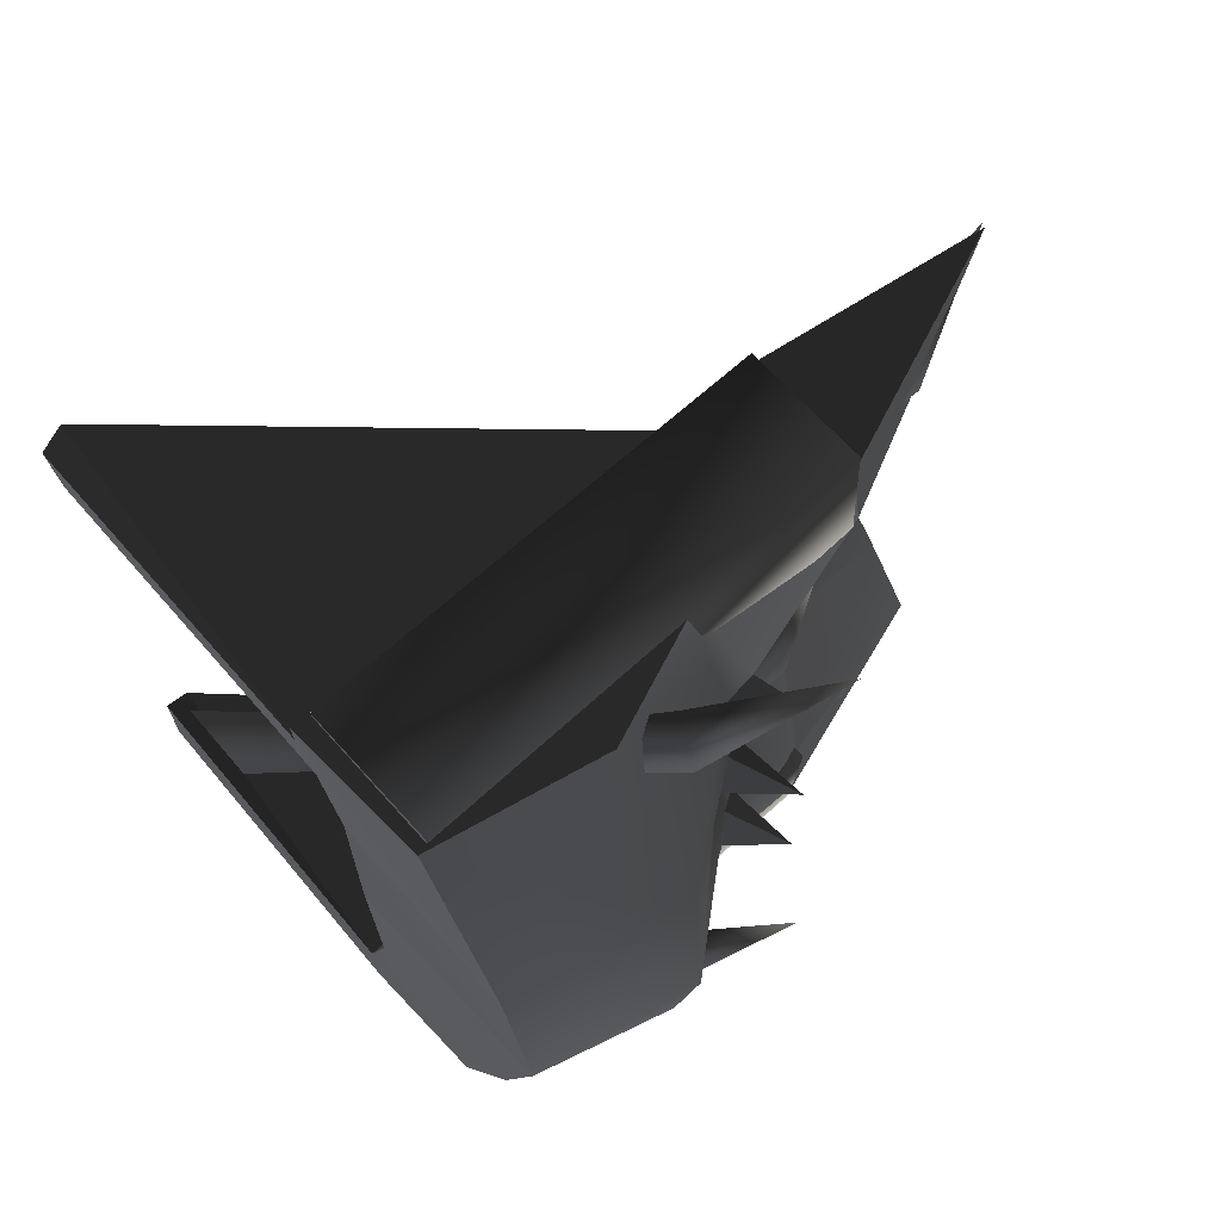
<metadata>
{"format":"obj","ext":"obj","renderer":"f3d","projection":"perspective","resolution":1024,"background":"white","views":[{"elev":69.1,"azim":48.1,"up":"+Z"}]}
</metadata>
<code>
v 0.8816 2.076 -2.7
v 1.083 1.94 -2.663
v 0.8302 1.799 -2.685
v -2.312 -0.1687 2.901
v 0.5206 2.898 3.024
v 0.5404 2.898 2.507
v -2.293 -0.1687 2.414
v 0.6004 2.464 2.524
v -1.602 -0.183 2.44
v -1.62 -0.183 2.928
v 0.5818 2.464 3.012
v 0.5206 2.898 3.024
v -2.312 -0.1687 2.901
v -1.602 -0.183 2.44
v 0.6004 2.464 2.524
v 0.5818 2.464 3.012
v -1.62 -0.183 2.928
v -1.602 -0.183 2.44
v -1.62 -0.183 2.928
v -2.312 -0.1687 2.901
v -2.293 -0.1687 2.414
v 1.079 0.8569 1.918
v 0.9927 1.088 1.922
v 0.6019 1.079 0.877
v 0.7204 0.761 0.8708
v 0.9032 1.069 -0.1726
v 0.9892 0.8383 -0.1771
v 0.7204 0.761 0.8708
v 0.9146 0.9581 0.9034
v 1.22 1 1.941
v 1.079 0.8569 1.918
v 1.13 0.9814 -0.1535
v 0.9892 0.8383 -0.1771
v 1.13 0.9814 -0.1535
v 0.9032 1.069 -0.1726
v 0.6019 1.079 0.877
v 0.9146 0.9581 0.9034
v 0.9927 1.088 1.922
v 1.22 1 1.941
v 1.015 0.8573 3.009
v 0.7772 0.9035 2.972
v 0.856 0.6253 2.994
v 0.856 0.6253 2.994
v 0.7772 0.9035 2.972
v 0.9927 1.088 1.892
v 1.079 0.8569 1.887
v 1.22 1 1.911
v 1.015 0.8573 3.009
v 0.856 0.6253 2.994
v 1.079 0.8569 1.887
v 1.22 1 1.911
v 0.9927 1.088 1.892
v 0.7772 0.9035 2.972
v 1.015 0.8573 3.009
v 0.8134 1.997 1.666
v 1.014 1.861 1.703
v 0.762 1.72 1.681
v 0.762 1.72 1.681
v 1.014 1.861 1.703
v 0.9922 2.144 2.782
v 0.7682 2.042 2.787
v 0.7697 2.243 2.763
v 0.8134 1.997 1.666
v 0.762 1.72 1.681
v 0.7682 2.042 2.787
v 0.7697 2.243 2.763
v 0.9922 2.144 2.782
v 1.014 1.861 1.703
v 0.8134 1.997 1.666
v 0.7013 1.799 1.698
v 0.9629 1.94 1.68
v 0.674 2.076 1.669
v 0.8881 2.245 0.4621
v 1.111 2.146 0.4812
v 1.33 1.94 -0.5684
v 1.024 2.076 -0.5948
v 1.06 2.223 -1.614
v 0.8379 2.321 -1.633
v 0.9472 0.5342 -1.389
v 0.8618 0.8189 -1.371
v 1.162 0.7105 -1.36
v 0.8618 0.8189 -1.371
v 0.9472 0.5342 -1.389
v 0.9892 0.8383 -0.2072
v 0.9032 1.069 -0.2027
v 0.9472 0.5342 -1.389
v 1.162 0.7105 -1.36
v 1.13 0.9814 -0.1836
v 0.9892 0.8383 -0.2072
v 1.162 0.7105 -1.36
v 0.8618 0.8189 -1.371
v 0.9032 1.069 -0.2027
v 1.13 0.9814 -0.1836
v 1.008 0.7534 -1.357
v 0.7697 0.7996 -1.394
v 0.8485 0.5214 -1.372
v 0.8302 1.799 -2.685
v 1.083 1.94 -2.663
v 1.06 2.223 -1.583
v 0.8364 2.12 -1.579
v 0.8379 2.321 -1.603
v 0.8816 2.076 -2.7
v 0.8302 1.799 -2.685
v 0.8364 2.12 -1.579
v 0.8379 2.321 -1.603
v 1.06 2.223 -1.583
v 1.083 1.94 -2.663
v 0.8816 2.076 -2.7
v 2.191 2.406 2.966
v 1.649 1.598 2.749
v 1.631 1.441 3.041
v 1.031 0.7149 2.805
v 1.044 0.8291 2.592
v 1.631 1.441 3.041
v 1.031 0.7149 2.805
v 1.243 0.6142 2.629
v 1.923 1.302 2.798
v 2.191 2.406 2.966
v 1.229 2.279 0.3868
v 0.9762 1.304 0.3006
v 0.8539 2.33 0.2383
v 0.8648 2.228 0.5543
v 0.8648 2.228 0.5543
v 0.7402 3.317 0.3309
v 0.9629 1.94 1.68
v 0.7013 1.799 1.698
v 0.8866 2.044 0.5158
v 1.111 2.146 0.5113
v 0.7013 1.799 1.698
v 0.674 2.076 1.669
v 0.8881 2.245 0.4922
v 0.8866 2.044 0.5158
v 0.674 2.076 1.669
v 0.9629 1.94 1.68
v 1.111 2.146 0.5113
v 0.8881 2.245 0.4922
v 0.8485 0.5214 -1.372
v 0.7697 0.7996 -1.394
v 0.9853 0.9837 -2.474
v 1.071 0.753 -2.478
v 1.212 0.8961 -2.455
v 1.008 0.7534 -1.357
v 0.8485 0.5214 -1.372
v 1.071 0.753 -2.478
v 1.212 0.8961 -2.455
v 0.9853 0.9837 -2.474
v 0.7697 0.7996 -1.394
v 1.008 0.7534 -1.357
v 1.268 3.227 3.466
v 0.7762 3.383 2.871
v 0.3055 3.23 3.419
v 1.306 3.254 2.393
v 0.3429 3.257 2.346
v 0.2564 -0.2516 3.311
v 1.303 -0.2539 3.362
v 1.268 3.227 3.466
v 0.3055 3.23 3.419
v 0.297 -0.2211 2.144
v 0.2564 -0.2516 3.311
v 0.3055 3.23 3.419
v 0.3429 3.257 2.346
v 1.344 -0.2235 2.195
v 0.297 -0.2211 2.144
v 0.3429 3.257 2.346
v 1.306 3.254 2.393
v 1.303 -0.2539 3.362
v 1.344 -0.2235 2.195
v 1.306 3.254 2.393
v 1.268 3.227 3.466
v 1.303 -0.2539 3.362
v 0.2564 -0.2516 3.311
v 0.297 -0.2211 2.144
v 1.344 -0.2235 2.195
v 0.2564 -0.2516 -3.293
v 0.3055 3.23 -3.401
v 1.268 3.227 -3.448
v 1.303 -0.2539 -3.344
v 0.297 -0.2211 -2.126
v 0.3429 3.257 -2.328
v 0.3055 3.23 -3.401
v 0.2564 -0.2516 -3.293
v 1.344 -0.2235 -2.177
v 1.306 3.254 -2.374
v 0.3429 3.257 -2.328
v 0.297 -0.2211 -2.126
v 1.303 -0.2539 -3.344
v 1.268 3.227 -3.448
v 1.306 3.254 -2.374
v 1.344 -0.2235 -2.177
v 1.303 -0.2539 -3.344
v 1.344 -0.2235 -2.177
v 0.297 -0.2211 -2.126
v 0.2564 -0.2516 -3.293
v 0.6667 4.032 -3.076
v 0.6956 3.064 -2.869
v 0.7035 3.052 -2.628
v 0.6776 4.015 -2.744
v 0.553 5.009 -3.242
v 0.6776 4.015 -2.744
v 1.042 4.021 -2.919
v 0.553 5.009 -3.242
v 0.9678 3.056 -2.755
v 0.7035 3.052 -2.628
v 0.6667 4.032 3.094
v 1.042 4.021 2.938
v 0.553 5.009 3.26
v 0.6956 3.064 2.887
v 0.9678 3.056 2.773
v 0.6776 4.015 2.762
v 0.6667 4.032 3.094
v 0.553 5.009 3.26
v 0.7035 3.052 2.646
v 0.6956 3.064 2.887
v 0.9678 3.056 2.773
v 0.7035 3.052 2.646
v 0.6776 4.015 2.762
v 1.042 4.021 2.938
v 0.553 5.009 3.26
v 0.4245 0.4922 -2.6
v 0.4679 1.139 -2.602
v -0.3179 1.586 -2.557
v -0.5858 1.227 -2.527
v 0.4053 0.4922 -2.935
v 0.4245 0.4922 -2.6
v -0.5858 1.227 -2.527
v -0.6066 1.227 -2.892
v 0.4487 1.139 -2.937
v 0.4053 0.4922 -2.935
v -0.6066 1.227 -2.892
v -0.3371 1.586 -2.893
v 0.4679 1.139 -2.602
v 0.4487 1.139 -2.937
v -0.3371 1.586 -2.893
v -0.3179 1.586 -2.557
v 0.4679 1.139 -2.602
v 0.4245 0.4922 -2.6
v 0.4053 0.4922 -2.935
v 0.4487 1.139 -2.937
v -2.293 -0.1687 -2.395
v -1.602 -0.183 -2.422
v 0.6004 2.464 -2.506
v 0.5404 2.898 -2.489
v -2.312 -0.1687 -2.883
v 0.5206 2.898 -3.006
v -1.62 -0.183 -2.91
v -2.312 -0.1687 -2.883
v 0.5206 2.898 -3.006
v 0.5818 2.464 -2.994
v -1.602 -0.183 -2.422
v -1.62 -0.183 -2.91
v 0.5818 2.464 -2.994
v 0.6004 2.464 -2.506
v -1.602 -0.183 -2.422
v -2.293 -0.1687 -2.395
v -2.312 -0.1687 -2.883
v -1.62 -0.183 -2.91
v 0.4245 0.4922 2.618
v -0.5858 1.227 2.546
v -0.3179 1.586 2.576
v 0.4679 1.139 2.62
v 0.4053 0.4922 2.953
v -0.6066 1.227 2.91
v -0.5858 1.227 2.546
v 0.4245 0.4922 2.618
v 0.4487 1.139 2.956
v -0.3371 1.586 2.911
v -0.6066 1.227 2.91
v 0.4053 0.4922 2.953
v 0.4679 1.139 2.62
v -0.3179 1.586 2.576
v -0.3371 1.586 2.911
v 0.4487 1.139 2.956
v 0.4053 0.4922 2.953
v 0.4245 0.4922 2.618
v 0.4679 1.139 2.62
v 0.4487 1.139 2.956
v 1.111 2.146 0.4812
v 0.8866 2.044 0.4857
v 1.022 1.799 -0.5622
v 1.33 1.94 -0.5684
v 0.8364 2.12 -1.609
v 1.06 2.223 -1.614
v 1.022 1.799 -0.5622
v 0.8866 2.044 0.4857
v 0.8881 2.245 0.4621
v 0.8379 2.321 -1.633
v 0.8364 2.12 -1.609
v 1.024 2.076 -0.5948
v 0.7762 3.383 -2.852
v 0.3055 3.23 -3.401
v 0.3429 3.257 -2.328
v 1.268 3.227 -3.448
v 1.306 3.254 -2.374
v 1.649 1.598 -2.73
v 1.923 1.302 -2.78
v 2.191 2.406 -2.947
v 1.044 0.8291 -2.574
v 1.243 0.6142 -2.61
v 1.631 1.441 -3.023
v 1.649 1.598 -2.73
v 2.191 2.406 -2.947
v 1.031 0.7149 -2.786
v 1.044 0.8291 -2.574
v 1.243 0.6142 -2.61
v 1.031 0.7149 -2.786
v 1.631 1.441 -3.023
v 1.923 1.302 -2.78
v 2.191 2.406 -2.947
v 2.191 2.406 2.966
v 1.923 1.302 2.798
v 1.649 1.598 2.749
v 1.044 0.8291 2.592
v 1.243 0.6142 2.629
v 0.6667 4.032 -3.076
v 0.553 5.009 -3.242
v 1.042 4.021 -2.919
v 0.6956 3.064 -2.869
v 0.9678 3.056 -2.755
v 0.8191 1.643 1.576
v 0.8101 1.655 1.817
v 0.6969 2.617 2.024
v 1.071 2.638 1.868
v 0.4985 3.58 2.19
v 0.7092 2.6 1.692
v 0.8101 1.655 1.817
v 1.082 1.67 1.703
v 0.7092 2.6 1.692
v 0.8191 1.643 1.576
v 0.8101 1.655 1.817
v 0.8191 1.643 1.576
v 0.8512 0.6749 1.368
v 1.225 0.7095 1.525
v 0.8191 1.643 1.576
v 0.8609 0.6927 1.7
v 0.7992 -0.3072 1.202
v 0.8609 0.6927 1.7
v 0.8101 1.655 1.817
v 0.7924 3.014 -0.2893
v 0.9056 1.677 -0.2519
v 0.9145 1.624 -0.0167
v 0.8047 2.94 0.03469
v 0.9145 1.624 -0.0167
v 1.177 1.673 -0.1371
v 1.167 3.008 -0.1312
v 0.5939 3.991 -0.2853
v 0.8047 2.94 0.03469
v 0.9056 1.677 -0.2519
v 0.9466 0.6342 0.02001
v 0.9145 1.624 -0.0167
v 0.9056 1.677 -0.2519
v 0.9145 1.624 -0.0167
v 1.32 0.6955 -0.1284
v 0.9563 0.7094 -0.3037
v 0.8946 -0.3618 0.01318
v 0.9563 0.7094 -0.3037
v 0.9056 1.677 -0.2519
v 0.8101 1.764 -1.495
v 0.8191 1.69 -1.725
v 0.8512 0.7016 -1.675
v 1.082 1.75 -1.609
v 0.8101 1.764 -1.495
v 0.8609 0.8047 -1.36
v 1.225 0.7755 -1.533
v 0.7992 -0.2901 -1.582
v 0.8609 0.8047 -1.36
v 0.8191 1.69 -1.725
v 0.8101 1.764 -1.495
v 1.071 2.727 -1.701
v 0.6969 2.747 -1.544
v 0.8191 1.69 -1.725
v 0.8101 1.764 -1.495
v 0.8191 1.69 -1.725
v 0.7092 2.645 -1.86
v 0.4985 3.72 -1.633
v 0.7092 2.645 -1.86
v 1.59 2.055 -1.424
v 1.44 2.207 -1.613
v 1.922 2.483 -1.544
v -2.455 -0.09347 -2.445
v -2.446 -0.2888 -2.376
v 0.2223 -0.3674 -2.409
v 0.2223 -0.3674 -2.409
v 0.2137 2.694 -2.478
v -2.455 -0.09347 -2.445
v -2.444 -0.2888 -3.029
v -2.427 -0.04667 -2.979
v 0.2408 2.74 -3.149
v 0.2408 2.74 -3.149
v 0.2241 -0.3674 -3.087
v -2.444 -0.2888 -3.029
v -2.293 -0.3192 2.369
v -2.302 -0.1346 2.355
v 0.1803 2.534 2.454
v 0.1803 2.534 2.454
v 0.2832 -0.3514 2.389
v -2.293 -0.3192 2.369
v -2.366 -0.1451 2.963
v -2.296 -0.3528 2.944
v 0.2313 -0.385 3.003
v 0.2313 -0.385 3.003
v 0.2102 2.589 3.062
v -2.366 -0.1451 2.963
v 0.2313 -0.385 3.003
v 0.3063 3.239 3.259
v 0.2102 2.589 3.062
v 0.3063 3.239 3.259
v -0.04022 4.44 1.229
v 0.2313 -0.385 3.003
v 0.2213 -0.3915 3.259
v 0.3063 3.239 3.259
v 0.2694 3.338 -3.395
v 0.2137 2.694 -2.478
v 0.1301 4.525 -1.192
v 0.7118 5.052 -3.265
v 1.265 3.246 -3.343
v 0.2694 3.338 -3.395
v 0.2694 3.338 -3.395
v 1.265 3.246 -3.343
v 1.265 1.897 -3.267
v 1.265 1.897 -3.267
v 0.2241 -0.3674 -3.087
v 0.2694 3.338 -3.395
v 1.265 1.897 -3.267
v 1.557 0.9496 -3.164
v 0.2241 -0.3674 -3.087
v 1.557 0.9496 -3.164
v 1.27 -0.3364 -3.095
v 0.2241 -0.3674 -3.087
v 1.262 3.222 3.313
v 0.5967 4.979 3.28
v 0.3063 3.239 3.259
v 1.262 1.873 3.259
v 1.262 3.222 3.313
v 0.3063 3.239 3.259
v 0.3063 3.239 3.259
v 0.2213 -0.3915 3.259
v 1.262 1.873 3.259
v 1.612 0.9496 3.267
v 1.262 1.873 3.259
v 0.2213 -0.3915 3.259
v 1.325 -0.3364 3.267
v 1.612 0.9496 3.267
v 0.2213 -0.3915 3.259
v 0.4922 -0.3674 -1.415
v 1.27 -0.3364 -3.095
v 1.842 -0.3364 -1.443
v -2.446 -0.2888 -2.376
v -2.444 -0.2888 -3.029
v 0.2241 -0.3674 -3.087
v 0.4922 -0.3674 -1.415
v 0.2223 -0.3674 -2.409
v 1.27 -0.3364 -3.095
v 1.27 -0.3364 -3.095
v -2.446 -0.2888 -2.376
v -2.296 -0.3528 2.944
v -2.293 -0.3192 2.369
v 0.2832 -0.3514 2.389
v 0.2213 -0.3915 3.259
v 1.959 -0.3364 1.397
v 1.325 -0.3364 3.267
v 0.2313 -0.385 3.003
v 1.959 -0.3364 1.397
v -2.296 -0.3528 2.944
v 1.959 -0.3364 1.397
v 0.3486 -0.3092 1.335
v 1.959 -0.3364 1.397
v 0.4802 -0.3794 0.08017
v 0.4922 -0.3674 -1.415
v 1.842 -0.3364 -1.443
v 1.842 -0.3364 -1.443
v 2.199 -0.3364 0.07252
v 0.4802 -0.3794 0.08017
v 0.3486 -0.3092 1.335
v 0.4802 -0.3794 0.08017
v 2.199 -0.3364 0.07252
v 2.199 -0.3364 0.07252
v 1.959 -0.3364 1.397
v 0.3486 -0.3092 1.335
v 0.6403 4.525 -1.194
v 0.7118 5.052 -3.265
v 0.2694 3.338 -3.395
v 0.1301 4.525 -1.192
v 0.6403 4.525 -1.194
v 0.5967 4.979 3.28
v 0.4427 4.44 1.356
v -0.04022 4.44 1.229
v 0.3063 3.239 3.259
v 0.5967 4.979 3.28
v 0.4852 4.304 -0.1942
v 0.6403 4.525 -1.194
v 0.2136 4.295 -0.2927
v 0.4852 4.304 -0.1942
v 0.4427 4.44 1.356
v 0.4852 4.304 -0.1942
v 0.4427 4.44 1.356
v 1.22 3.278 -2.491
v 1.265 3.246 -3.343
v 0.7118 5.052 -3.265
v 0.6403 4.525 -1.194
v 1.22 3.278 -2.491
v 0.5967 4.979 3.28
v 1.262 3.222 3.313
v 1.294 3.304 2.44
v 1.294 3.304 2.44
v 0.4427 4.44 1.356
v 0.8313 3.225 -0.1766
v 1.22 3.278 -2.491
v 0.4852 4.304 -0.1942
v 0.8313 3.225 -0.1766
v 1.294 3.304 2.44
v 0.8313 3.225 -0.1766
v 0.8313 3.225 -0.1766
v 1.426 2.071 1.463
v 1.501 2.13 1.207
v 1.81 2.486 1.406
v 1.401 2.356 1.48
v 1.426 2.071 1.463
v 1.81 2.486 1.406
v 1.318 2.351 1.203
v 1.401 2.356 1.48
v 1.81 2.486 1.406
v 1.501 2.13 1.207
v 1.318 2.351 1.203
v 1.81 2.486 1.406
v 1.363 2.146 0.1623
v 1.536 1.987 -0.06444
v 1.962 2.421 -0.01576
v 1.158 2.363 -0.08767
v 1.363 2.146 0.1623
v 1.962 2.421 -0.01576
v 1.377 2.111 -0.3374
v 1.158 2.363 -0.08767
v 1.962 2.421 -0.01576
v 1.536 1.987 -0.06444
v 1.377 2.111 -0.3374
v 1.962 2.421 -0.01576
v 1.448 2.204 -1.217
v 1.59 2.055 -1.424
v 1.922 2.483 -1.544
v 1.311 2.406 -1.415
v 1.448 2.204 -1.217
v 1.922 2.483 -1.544
v 1.44 2.207 -1.613
v 1.311 2.406 -1.415
v 1.922 2.483 -1.544
v 0.2694 3.338 -3.395
v 0.2241 -0.3674 -3.087
v 0.2408 2.74 -3.149
v -2.455 -0.09347 -2.445
v -2.427 -0.04667 -2.979
v -2.444 -0.2888 -3.029
v -2.446 -0.2888 -2.376
v 0.2694 3.338 -3.395
v 0.2136 4.295 -0.2927
v 0.1301 4.525 -1.192
v 0.4922 -0.3674 -1.415
v 0.1301 4.525 -1.192
v 0.2223 -0.3674 -2.409
v 0.4802 -0.3794 0.08017
v 0.2136 4.295 -0.2927
v -0.04022 4.44 1.229
v 0.2136 4.295 -0.2927
v 0.3486 -0.3092 1.335
v -0.04022 4.44 1.229
v -0.04022 4.44 1.229
v 0.1803 2.534 2.454
v 0.2832 -0.3514 2.389
v -2.302 -0.1346 2.355
v -2.293 -0.3192 2.369
v -2.296 -0.3528 2.944
v -2.366 -0.1451 2.963
v -0.04022 4.44 1.229
v 2.486 0.9496 0.06099
v 2.291 1.032 1.427
v 1.959 -0.3364 1.397
v 2.199 -0.3364 0.07252
v 2.264 0.9496 -1.469
v 1.842 -0.3364 -1.443
v 1.557 0.9496 -3.164
v 1.27 -0.3364 -3.095
v 1.265 1.897 -3.267
v 1.448 2.204 -1.217
v 1.59 2.055 -1.424
v 1.44 2.207 -1.613
v 1.265 3.246 -3.343
v 1.22 3.278 -2.491
v 1.311 2.406 -1.415
v 1.426 2.071 1.463
v 1.501 2.13 1.207
v 1.363 2.146 0.1623
v 1.536 1.987 -0.06444
v 1.377 2.111 -0.3374
v 0.8313 3.225 -0.1766
v 1.318 2.351 1.203
v 1.158 2.363 -0.08767
v 1.262 1.873 3.259
v 1.294 3.304 2.44
v 1.262 3.222 3.313
v 1.325 -0.3364 3.267
v 1.612 0.9496 3.267
v 1.401 2.356 1.48
g FK_BARRICADE_01
o FK_BARRICADE_010
f 1 2 3
f 4 5 6
f 6 7 4
f 7 6 8
f 8 9 7
f 10 11 12
f 12 13 10
f 14 15 16
f 16 17 14
f 18 19 20
f 20 21 18
f 22 23 24
f 24 25 22
f 25 24 26
f 26 27 25
f 28 29 30
f 30 31 28
f 32 29 28
f 28 33 32
f 34 35 36
f 36 37 34
f 37 36 38
f 38 39 37
f 40 41 42
f 43 44 45
f 45 46 43
f 47 48 49
f 49 50 47
f 51 52 53
f 53 54 51
f 55 56 57
f 58 59 60
f 60 61 58
f 62 63 64
f 64 65 62
f 66 67 68
f 68 69 66
f 70 71 72
f 73 74 75
f 75 76 73
f 76 75 77
f 77 78 76
f 79 80 81
f 82 83 84
f 84 85 82
f 86 87 88
f 88 89 86
f 90 91 92
f 92 93 90
f 94 95 96
f 97 98 99
f 99 100 97
f 101 102 103
f 103 104 101
f 105 106 107
f 107 108 105
f 109 110 111
f 112 111 110
f 110 113 112
f 114 115 116
f 116 117 114
f 117 118 114
f 119 120 121
f 122 120 119
f 121 120 123
f 123 124 121
f 121 124 119
f 122 119 124
f 125 126 127
f 127 128 125
f 129 130 131
f 131 132 129
f 133 134 135
f 135 136 133
f 137 138 139
f 139 140 137
f 141 142 143
f 143 144 141
f 145 146 147
f 147 148 145
f 149 150 151
f 152 150 149
f 153 150 152
f 151 150 153
f 154 155 156
f 156 157 154
f 158 159 160
f 160 161 158
f 162 163 164
f 164 165 162
f 166 167 168
f 168 169 166
f 170 171 172
f 172 173 170
f 174 175 176
f 176 177 174
f 178 179 180
f 180 181 178
f 182 183 184
f 184 185 182
f 186 187 188
f 188 189 186
f 190 191 192
f 192 193 190
f 194 195 196
f 196 197 194
f 197 198 194
f 199 200 201
f 202 200 199
f 199 203 202
f 204 205 206
f 205 204 207
f 207 208 205
f 209 210 211
f 210 209 212
f 212 213 210
f 214 215 216
f 216 217 214
f 216 218 217
f 219 220 221
f 221 222 219
f 223 224 225
f 225 226 223
f 227 228 229
f 229 230 227
f 231 232 233
f 233 234 231
f 235 236 237
f 237 238 235
f 239 240 241
f 241 242 239
f 243 239 242
f 242 244 243
f 245 246 247
f 247 248 245
f 249 250 251
f 251 252 249
f 253 254 255
f 255 256 253
f 257 258 259
f 259 260 257
f 261 262 263
f 263 264 261
f 265 266 267
f 267 268 265
f 269 270 271
f 271 272 269
f 273 274 275
f 275 276 273
f 277 278 279
f 279 280 277
f 280 279 281
f 281 282 280
f 283 284 285
f 286 287 283
f 283 288 286
f 285 288 283
f 289 290 291
f 289 292 290
f 289 293 292
f 289 291 293
f 294 295 296
f 295 294 297
f 297 298 295
f 299 300 301
f 300 299 302
f 302 303 300
f 304 305 306
f 306 307 304
f 306 308 307
f 309 310 311
f 312 311 310
f 310 313 312
f 314 315 316
f 317 314 316
f 316 318 317
f 319 320 321
f 321 322 323
f 324 321 323
f 321 324 319
f 322 321 325
f 325 326 322
f 327 322 326
f 327 323 322
f 326 328 327
f 329 330 331
f 332 331 333
f 333 326 332
f 331 334 329
f 334 331 335
f 331 332 335
f 336 335 332
f 336 332 326
f 326 337 336
f 338 339 340
f 341 342 343
f 343 344 341
f 341 344 345
f 338 345 344
f 346 345 338
f 340 346 338
f 347 338 344
f 344 343 347
f 348 349 350
f 351 348 352
f 352 343 351
f 350 353 348
f 353 354 348
f 348 354 352
f 355 352 354
f 343 352 355
f 355 356 343
f 357 358 359
f 360 361 362
f 362 363 360
f 362 364 363
f 359 363 364
f 365 359 364
f 359 365 357
f 363 359 366
f 366 360 363
f 367 360 368
f 368 369 367
f 370 371 369
f 360 372 373
f 373 368 360
f 373 374 368
f 369 368 374
f 375 369 374
f 369 375 370
o FK_BARRICADE_011
f 376 377 378
f 379 380 381
f 382 383 384
f 385 386 387
f 388 389 390
f 391 392 393
f 394 395 396
f 397 398 399
f 400 401 402
f 403 404 405
f 406 407 405
f 408 409 410
f 411 412 413
f 414 415 416
f 417 418 419
f 420 421 422
f 423 424 425
f 426 427 428
f 429 430 431
f 432 433 434
f 435 436 437
f 438 439 440
f 441 442 443
f 444 445 446
f 447 448 449
f 450 451 452
f 451 449 453
f 449 451 454
f 455 456 457
f 458 459 460
f 458 461 462
f 457 461 463
f 461 457 464
f 457 465 466
f 467 468 469
f 470 471 472
f 473 474 475
f 476 477 478
f 479 480 481
f 481 482 483
f 484 485 486
f 486 487 488
f 489 490 482
f 482 491 492
f 493 494 491
f 491 486 495
f 496 497 498
f 498 499 500
f 501 502 503
f 504 505 501
f 506 507 499
f 499 508 509
f 505 510 511
f 512 508 505
f 513 514 515
f 516 517 518
f 519 520 521
f 522 523 524
f 525 526 527
f 528 529 530
f 531 532 533
f 534 535 536
f 537 538 539
f 540 541 542
f 543 544 545
f 546 547 548
f 549 550 551
f 551 552 549
f 550 549 412
f 412 548 550
f 553 548 412
f 554 555 556
f 412 556 557
f 412 558 556
f 556 559 560
f 561 562 559
f 559 563 564
f 565 563 566
f 563 567 566
f 568 569 570
f 570 571 568
f 568 571 405
f 405 566 568
f 572 566 405
f 573 574 575
f 575 576 573
f 577 573 576
f 576 578 577
f 579 577 578
f 578 580 579
f 581 577 579
f 582 573 577
f 582 577 583
f 581 583 577
f 581 584 583
f 584 581 585
f 586 584 585
f 586 587 584
f 588 574 589
f 590 589 574
f 590 574 573
f 590 573 591
f 582 591 573
f 582 592 591
f 592 582 587
f 592 587 593
f 587 586 593
f 590 594 589
f 594 590 595
f 596 597 598
f 599 575 574
f 574 600 599
f 588 600 574
f 588 596 600
f 596 588 601
f 596 601 597
f 594 597 601
f 594 593 597
f 594 595 593
f 592 593 595

</code>
